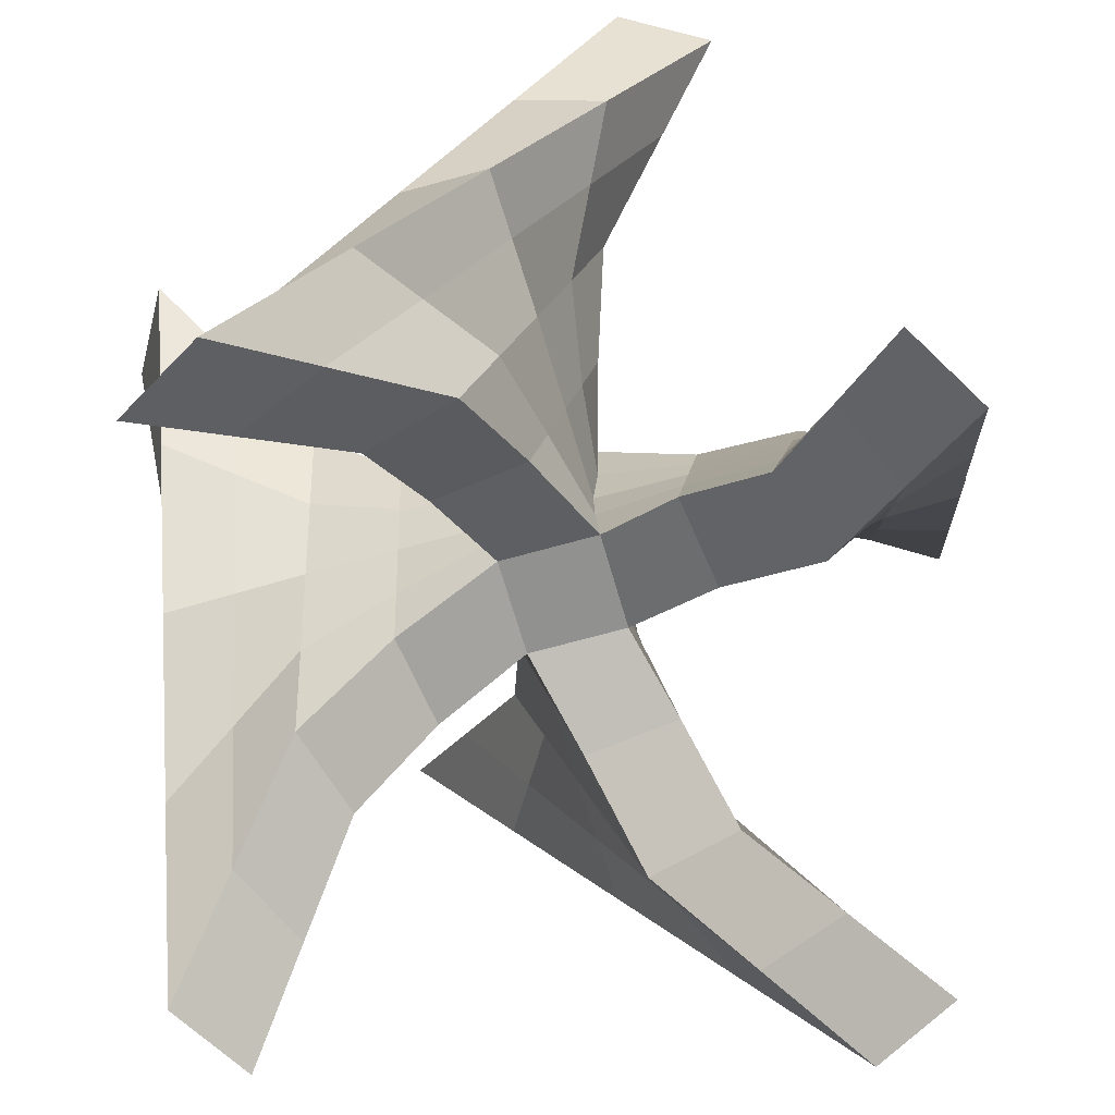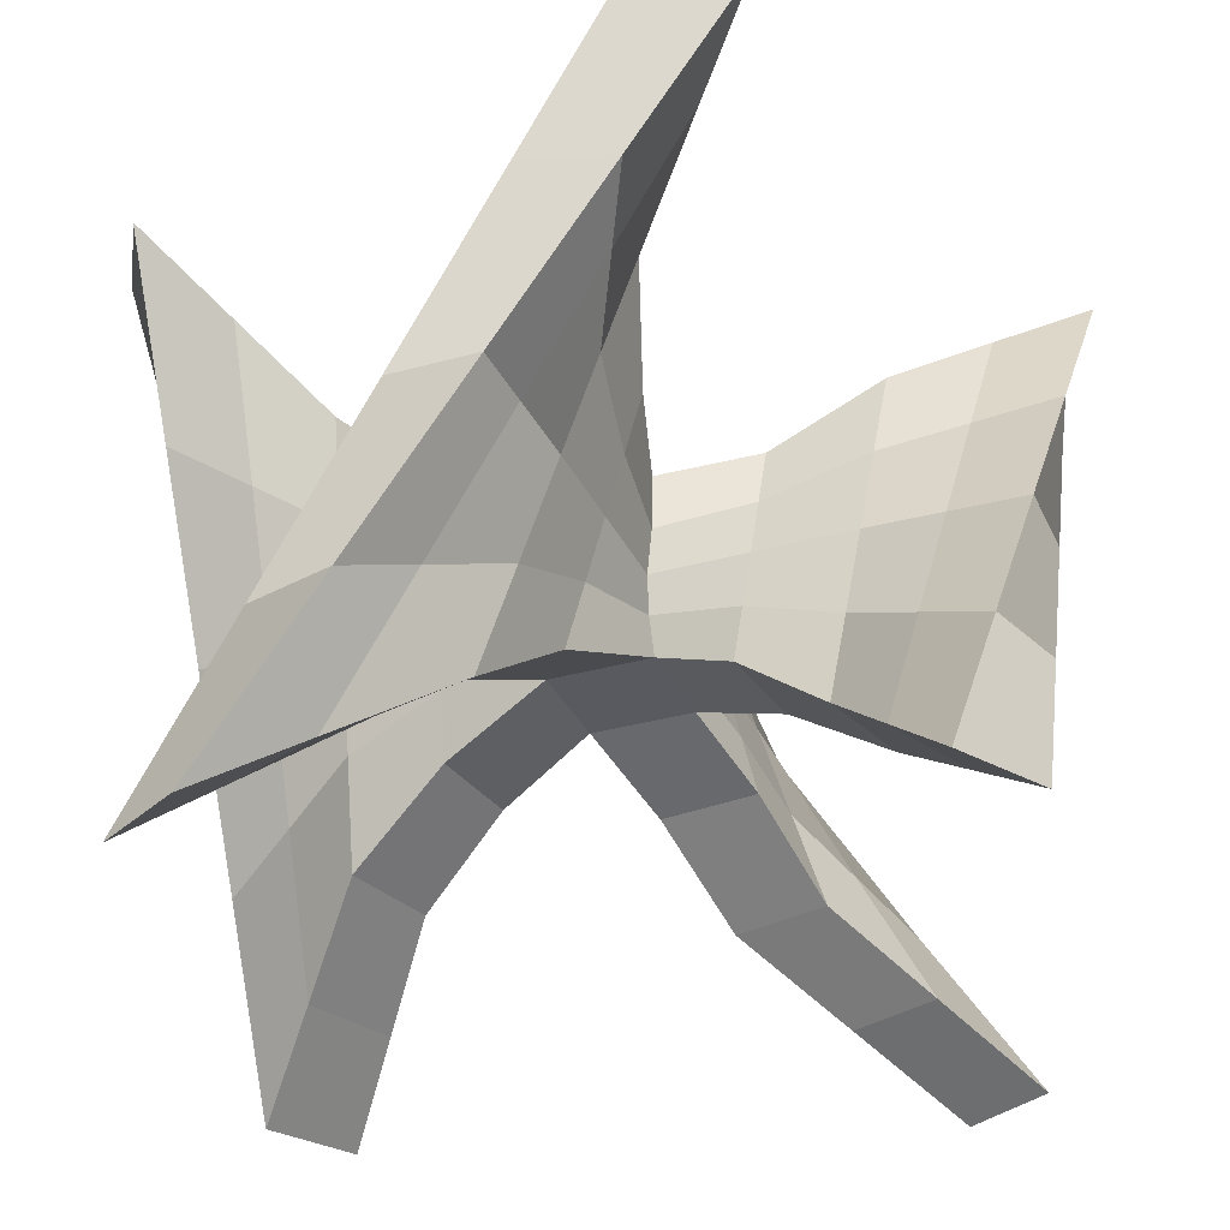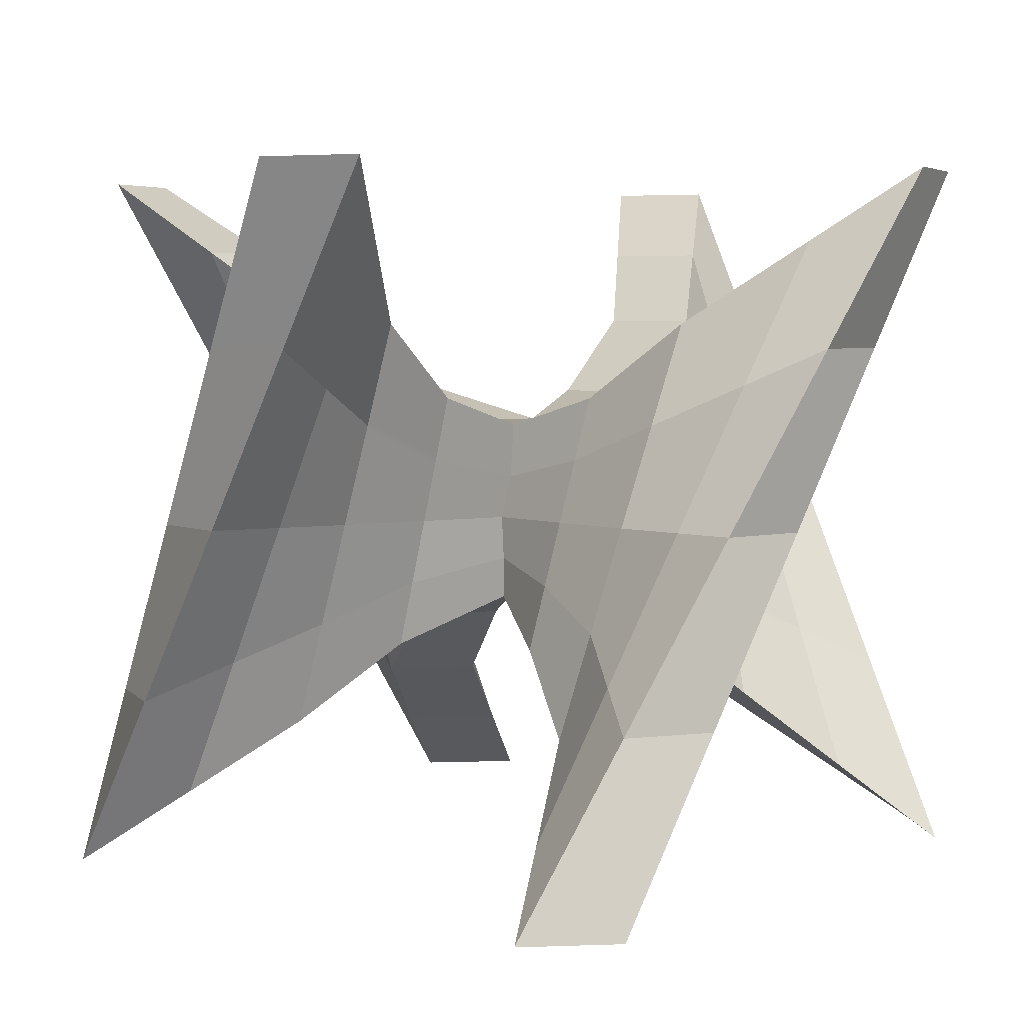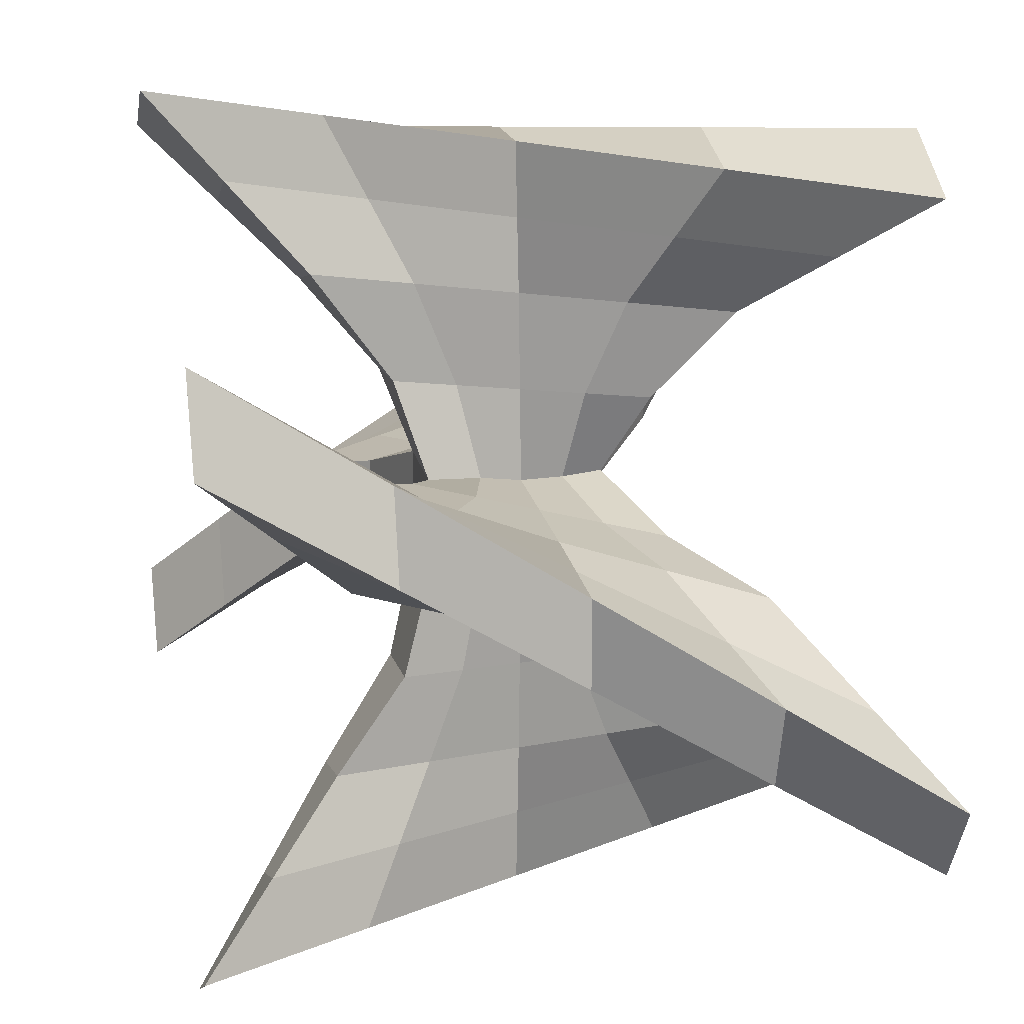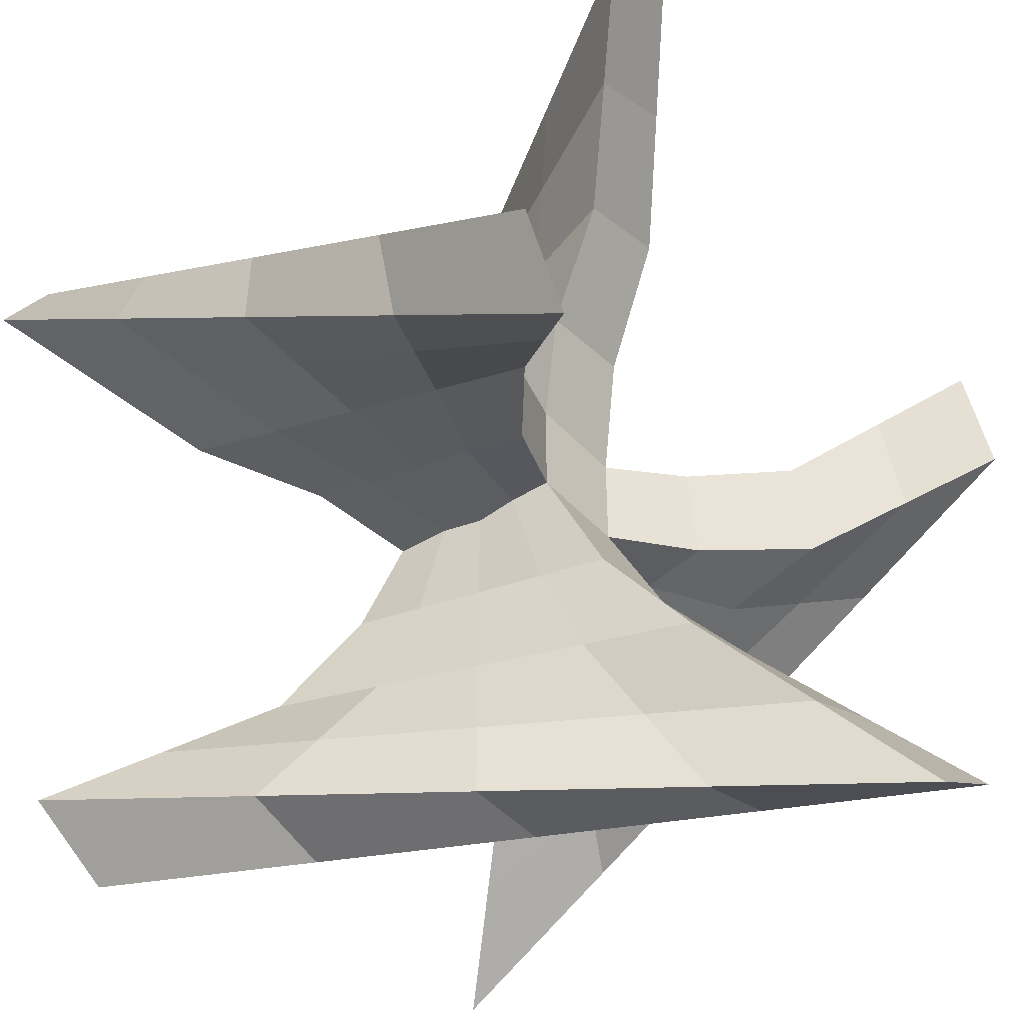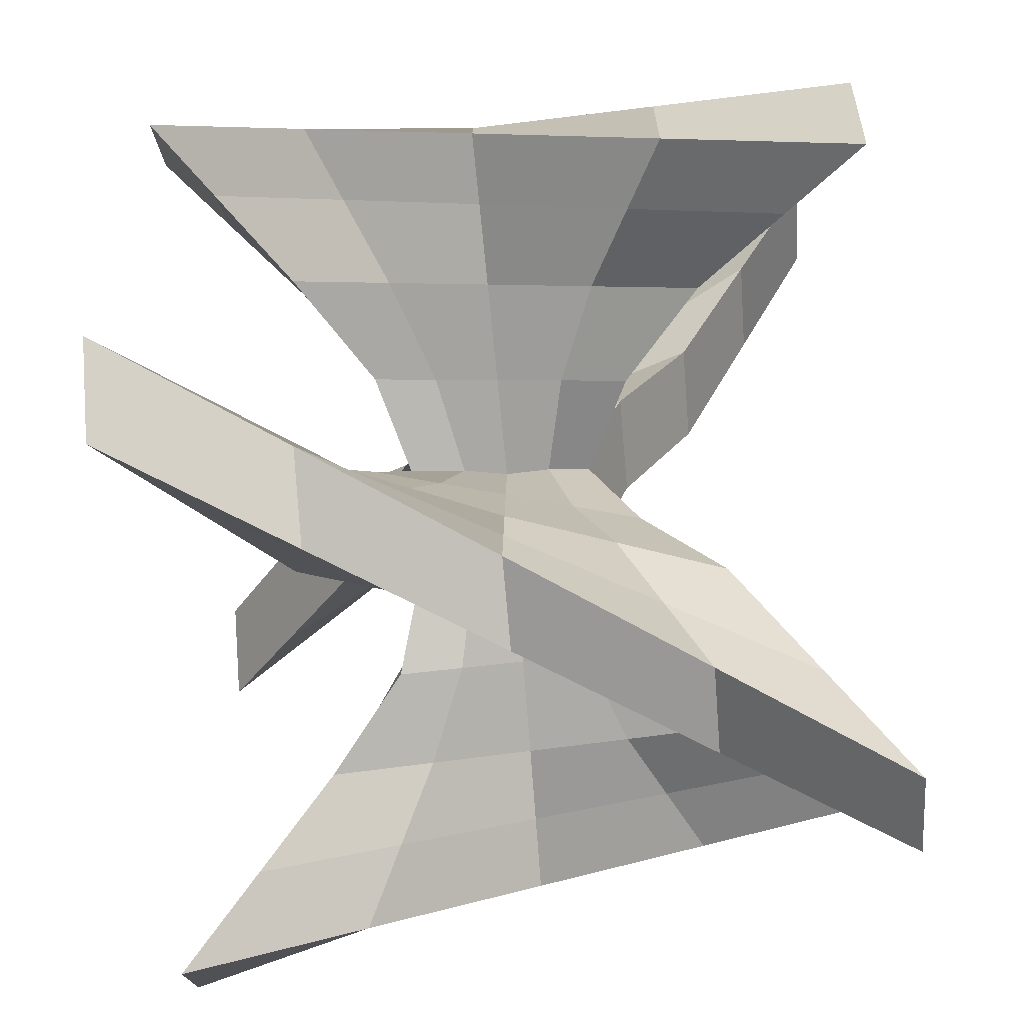
<metadata>
{"format":"obj","ext":"obj","renderer":"f3d","projection":"perspective","resolution":1024,"background":"white","views":[{"elev":-66.0,"azim":105.9,"up":"+Z"},{"elev":-31.9,"azim":111.8,"up":"+Z"},{"elev":4.8,"azim":53.4,"up":"+Z"},{"elev":18.3,"azim":78.9,"up":"+Y"},{"elev":-44.5,"azim":129.0,"up":"+Y"},{"elev":-77.7,"azim":95.1,"up":"+Y"}]}
</metadata>
<code>
o ppp.001
v -0.2171 -0.07395 0.7854
v -0.01715 -0.07395 0.7854
v -0.01715 0.1261 0.7854
v -0.2171 0.1261 0.7854
v -0.6705 0.7384 1.294
v -0.4973 0.8384 1.294
v 0.4027 0.7384 -0.1063
v 0.2295 0.8384 -0.1063
v -0.2407 0.1185 0.4297
v -0.04072 0.1185 0.4297
v -0.04072 -0.08148 0.4297
v -0.2407 -0.08148 0.4297
v -0.6705 -0.7204 -0.1063
v -0.4973 -0.8204 -0.1063
v 0.4027 -0.7204 1.294
v 0.2295 -0.8204 1.294
v 0.6955 0.3724 1.294
v 0.5955 -0.5276 -0.1063
v 0.6955 -0.3544 -0.1063
v 0.5955 0.5456 1.294
v -0.9633 0.3724 -0.1063
v -0.8633 -0.5276 1.294
v -0.9633 -0.3544 1.294
v -0.8633 0.5456 -0.1063
v -0.1667 0.5178 0.9937
v -0.3599 0.4661 0.9937
v 0.09212 0.4661 0.1937
v -0.1011 0.5178 0.1937
v -0.1667 -0.4998 0.1937
v -0.3599 -0.4481 0.1937
v 0.09212 -0.4481 0.9937
v -0.1011 -0.4998 0.9937
v 0.3232 -0.217 0.1937
v 0.375 0.04181 0.9937
v 0.375 -0.02382 0.1937
v 0.3232 0.235 0.9937
v -0.591 -0.217 0.9937
v -0.6427 0.04181 0.1937
v -0.6427 -0.02382 0.9937
v -0.591 0.235 0.1937
v -0.9139 0.08986 0.6027
v 0.3494 -0.08594 0.5988
v -0.03389 -0.091 0.595
v -0.2339 -0.091 0.595
v -0.03895 0.4923 0.5988
v 0.3487 0.1072 0.5988
v -0.2321 0.4916 0.5988
v 0.6462 -0.07186 0.6027
v -0.6165 -0.08925 0.5988
v 0.6449 0.1013 0.6027
v -0.2339 0.109 0.595
v -0.9127 -0.08335 0.6027
v -0.04154 -0.7698 0.6027
v -0.6172 0.1039 0.5988
v -0.03564 -0.4736 0.5988
v -0.2147 -0.7711 0.6027
v -0.05303 0.7891 0.6027
v -0.2288 -0.4743 0.5988
v -0.2262 0.7878 0.6027
v -0.03389 0.109 0.595
v -0.8886 0.3177 0.2482
v -0.03211 -0.08778 0.5104
v -0.2321 -0.08778 0.5104
v 0.02659 0.4792 0.3963
v -0.1666 0.5047 0.3963
v 0.6209 -0.2997 0.2482
v -0.6296 -0.02372 0.3963
v -0.2321 0.1122 0.5104
v -0.6041 0.1695 0.3963
v 0.1748 0.7637 0.2482
v 0.001639 0.8131 0.2482
v -0.03211 0.1122 0.5104
v 0.3363 -0.1515 0.3963
v 0.3619 0.04171 0.3963
v 0.6702 -0.1265 0.2482
v -0.938 0.1445 0.2482
v -0.2694 -0.7951 0.2482
v -0.1012 -0.4867 0.3963
v -0.4426 -0.7457 0.2482
v -0.2944 -0.4612 0.3963
v 0.3622 -0.02207 0.7963
v 0.336 0.1711 0.7963
v 0.6202 0.3235 0.9482
v -0.888 -0.3055 0.9482
v 0.1806 -0.7451 0.9482
v 0.02824 -0.4609 0.7963
v 0.007381 -0.7957 0.9482
v -0.1649 -0.4871 0.7963
v -0.9386 -0.1323 0.9482
v -0.02191 -0.07744 0.6794
v -0.2219 -0.07744 0.6794
v -0.1028 0.5051 0.7963
v -0.296 0.4789 0.7963
v 0.6709 0.1503 0.9482
v -0.6037 -0.1531 0.7963
v -0.2219 0.1226 0.6794
v -0.63 0.04006 0.7963
v -0.2752 0.8137 0.9482
v -0.4484 0.7631 0.9482
v -0.02191 0.1226 0.6794
v 0.4687 -0.383 0.03342
v 0.4687 0.401 1.154
v 0.5463 -0.2005 0.03342
v 0.5463 0.2185 1.154
v 0.507 0.1041 0.6009
v 0.508 -0.07842 0.6009
v 0.5266 -0.04819 0.3172
v 0.4884 -0.2307 0.3172
v 0.5271 0.07002 0.8775
v 0.4879 0.2525 0.8775
v 0.1447 -0.154 0.3437
v 0.1447 0.172 0.8437
v 0.1705 0.04259 0.3437
v 0.1705 -0.02459 0.8437
v 0.1574 0.1081 0.5969
v 0.1578 -0.08847 0.5969
v 0.164 0.07535 0.4703
v 0.1512 -0.1212 0.4703
v 0.1641 -0.05653 0.7203
v 0.151 0.1401 0.7203
v -0.4383 0.04259 0.8437
v -0.4124 -0.154 0.8437
v -0.4383 -0.02459 0.3437
v -0.4124 0.172 0.3437
v -0.4255 0.1065 0.5969
v -0.4252 -0.09012 0.5969
v -0.4318 -0.05736 0.4703
v -0.419 0.1392 0.4703
v -0.4319 0.07453 0.7203
v -0.4188 -0.1221 0.7203
v -0.7271 -0.3723 1.144
v -0.803 -0.1891 1.144
v -0.7271 0.3903 0.04373
v -0.803 0.2071 0.04373
v -0.7656 0.0969 0.6007
v -0.7646 -0.0863 0.6007
v -0.7838 0.0604 0.3222
v -0.7464 0.2436 0.3222
v -0.7843 -0.04611 0.8722
v -0.7459 -0.2293 0.8722
v -0.1011 -0.2979 0.3419
v -0.2977 -0.2717 0.3419
v 0.02988 -0.2717 0.8456
v -0.1667 -0.2979 0.8456
v -0.2313 -0.285 0.5969
v -0.03478 -0.2846 0.5969
v -0.06794 -0.2913 0.4694
v -0.2645 -0.2783 0.4694
v -0.199 -0.2914 0.7212
v -0.002449 -0.2782 0.7212
v -0.332 -0.6601 0.04373
v 0.2474 -0.5843 1.144
v 0.06422 -0.6601 1.144
v -0.5152 -0.5843 0.04373
v -0.2218 -0.6227 0.6007
v -0.03859 -0.6217 0.6007
v -0.1853 -0.6409 0.3222
v -0.3685 -0.6035 0.3222
v -0.07878 -0.6414 0.8722
v 0.1044 -0.603 0.8722
v -0.1687 0.3098 0.3464
v -0.2958 0.2843 0.8411
v -0.09911 0.3098 0.8411
v 0.02799 0.2843 0.3464
v -0.233 0.2969 0.5969
v -0.03637 0.2972 0.5969
v -0.2008 0.3033 0.4716
v -0.004191 0.2908 0.4716
v -0.06774 0.3035 0.719
v -0.2644 0.2906 0.719
v 0.2474 0.6022 0.04373
v 0.06422 0.6781 0.04373
v -0.332 0.6781 1.144
v -0.5152 0.6022 1.144
v -0.2292 0.6397 0.6007
v -0.04598 0.6407 0.6007
v -0.08248 0.6589 0.3222
v 0.1007 0.6215 0.3222
v -0.189 0.6594 0.8722
v -0.3722 0.621 0.8722
f 1 2 3 4
f 71 70 7 8
f 9 10 11 12
f 87 85 15 16
f 66 18 19 75
f 84 22 23 89
f 162 163 25 26
f 168 164 27 64
f 164 161 28 27
f 170 162 26 93
f 174 173 6 5
f 178 171 7 70
f 171 172 8 7
f 180 174 5 99
f 142 141 29 30
f 150 143 31 86
f 143 144 32 31
f 148 142 30 80
f 154 151 14 13
f 160 152 15 85
f 152 153 16 15
f 158 154 13 79
f 118 111 33 73
f 111 113 35 33
f 120 112 36 82
f 112 114 34 36
f 108 101 18 66
f 101 103 19 18
f 110 102 20 83
f 102 104 17 20
f 130 122 37 95
f 122 121 39 37
f 128 124 40 69
f 124 123 38 40
f 140 131 22 84
f 131 132 23 22
f 138 133 24 61
f 133 134 21 24
f 139 135 41 89
f 137 136 52 76
f 129 125 54 97
f 127 126 49 67
f 107 105 50 75
f 109 106 48 94
f 117 115 46 74
f 119 116 42 81
f 159 155 56 87
f 157 156 53 77
f 149 145 58 88
f 147 146 55 78
f 177 175 59 71
f 179 176 57 98
f 167 165 47 65
f 169 166 45 92
f 76 52 41 61
f 94 48 50 83
f 79 77 53 56
f 99 98 57 59
f 13 14 77 79
f 21 76 61 24
f 161 167 65 28
f 172 177 71 8
f 141 147 78 29
f 151 157 77 14
f 113 117 74 35
f 103 107 75 19
f 123 127 67 38
f 134 137 76 21
f 135 138 61 41
f 125 128 69 54
f 106 108 66 48
f 116 118 73 42
f 155 158 79 56
f 145 148 80 58
f 176 178 70 57
f 166 168 64 45
f 48 66 75 50
f 59 57 70 71
f 5 6 98 99
f 17 94 83 20
f 163 169 92 25
f 173 179 98 6
f 144 149 88 32
f 153 159 87 16
f 114 119 81 34
f 104 109 94 17
f 121 129 97 39
f 132 139 89 23
f 136 140 84 52
f 126 130 95 49
f 105 110 83 50
f 115 120 82 46
f 156 160 85 53
f 146 150 86 55
f 175 180 99 59
f 165 170 93 47
f 52 84 89 41
f 56 53 85 87
f 46 82 110 105
f 34 81 109 104
f 42 73 108 106
f 35 74 107 103
f 81 42 106 109
f 74 46 105 107
f 36 34 104 102
f 82 36 102 110
f 33 35 103 101
f 73 33 101 108
f 60 100 120 115
f 2 90 119 114
f 43 62 118 116
f 10 72 117 113
f 90 43 116 119
f 72 60 115 117
f 3 2 114 112
f 100 3 112 120
f 11 10 113 111
f 62 11 111 118
f 44 91 130 126
f 4 96 129 121
f 51 68 128 125
f 12 63 127 123
f 63 44 126 127
f 96 51 125 129
f 9 12 123 124
f 68 9 124 128
f 1 4 121 122
f 91 1 122 130
f 49 95 140 136
f 39 97 139 132
f 54 69 138 135
f 38 67 137 134
f 67 49 136 137
f 97 54 135 139
f 40 38 134 133
f 69 40 133 138
f 37 39 132 131
f 95 37 131 140
f 43 90 150 146
f 1 91 149 144
f 44 63 148 145
f 11 62 147 141
f 62 43 146 147
f 91 44 145 149
f 63 12 142 148
f 2 1 144 143
f 90 2 143 150
f 12 11 141 142
f 55 86 160 156
f 32 88 159 153
f 58 80 158 155
f 29 78 157 151
f 78 55 156 157
f 88 58 155 159
f 80 30 154 158
f 31 32 153 152
f 86 31 152 160
f 30 29 151 154
f 51 96 170 165
f 3 100 169 163
f 60 72 168 166
f 9 68 167 161
f 100 60 166 169
f 68 51 165 167
f 96 4 162 170
f 10 9 161 164
f 72 10 164 168
f 4 3 163 162
f 47 93 180 175
f 25 92 179 173
f 45 64 178 176
f 28 65 177 172
f 92 45 176 179
f 65 47 175 177
f 93 26 174 180
f 27 28 172 171
f 64 27 171 178
f 26 25 173 174

</code>
